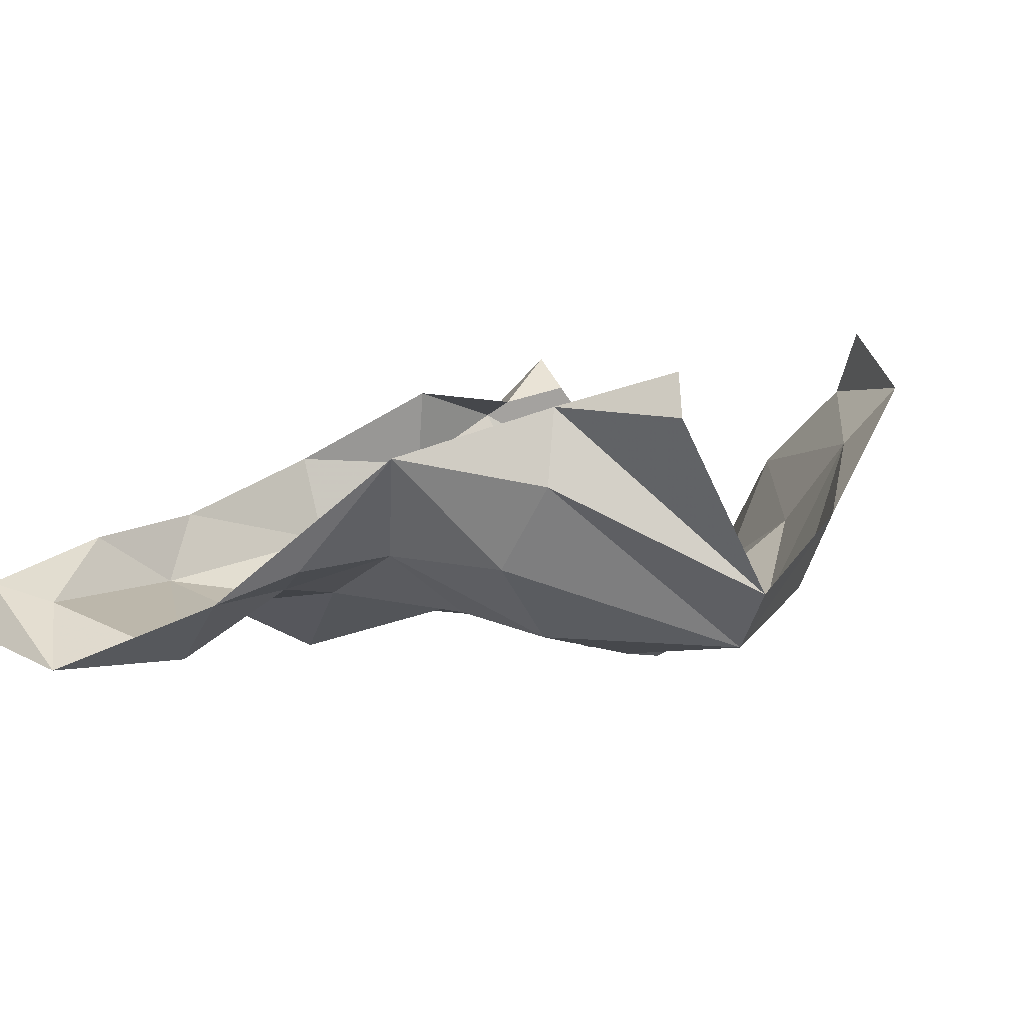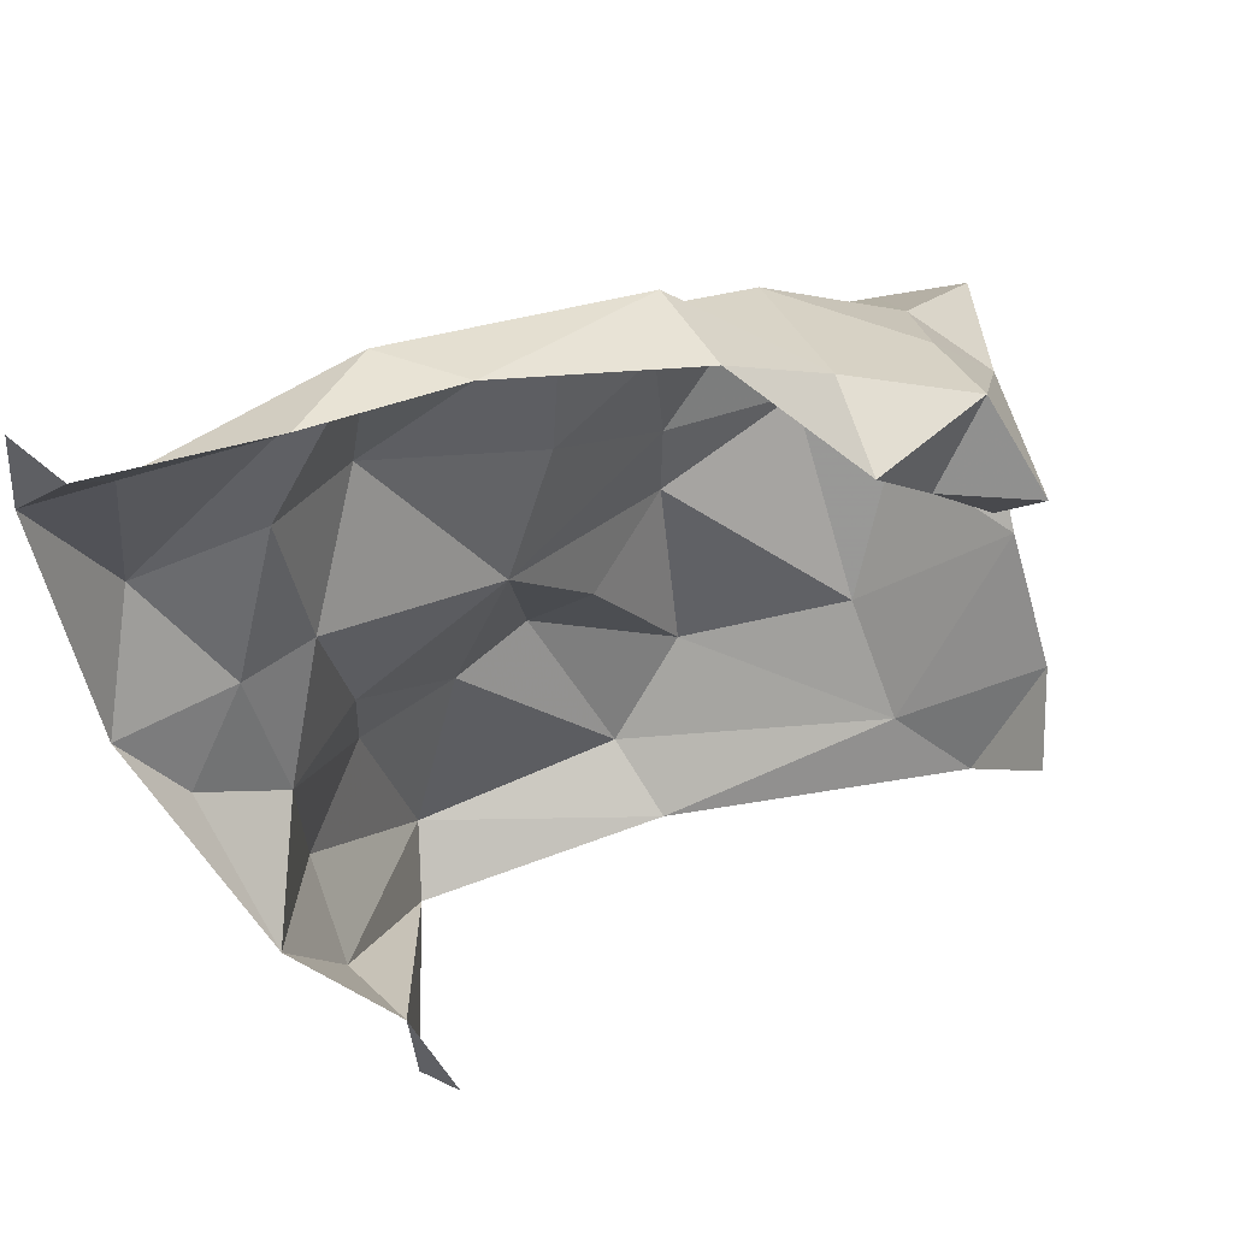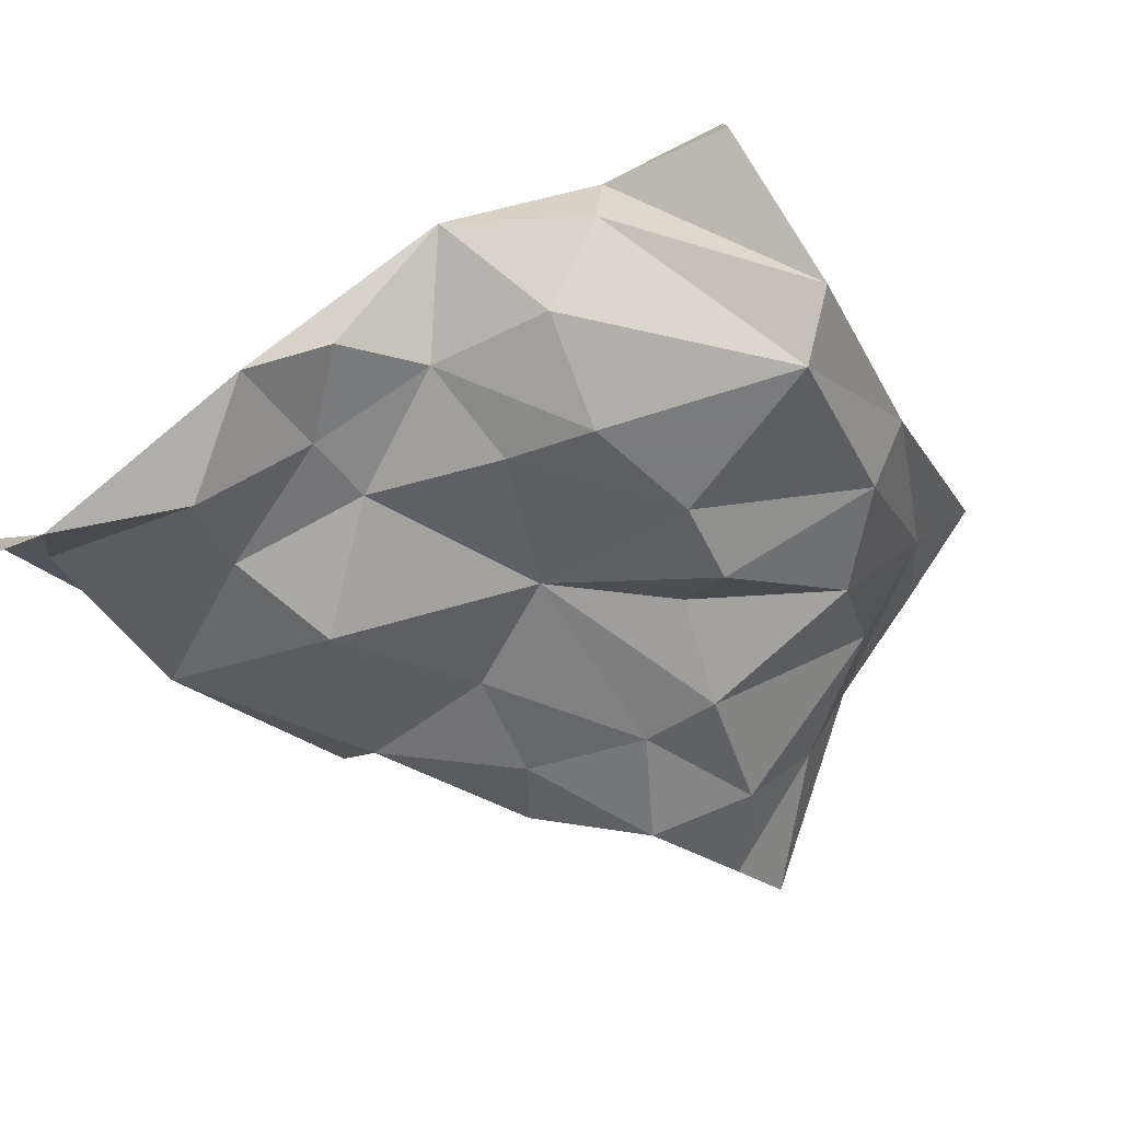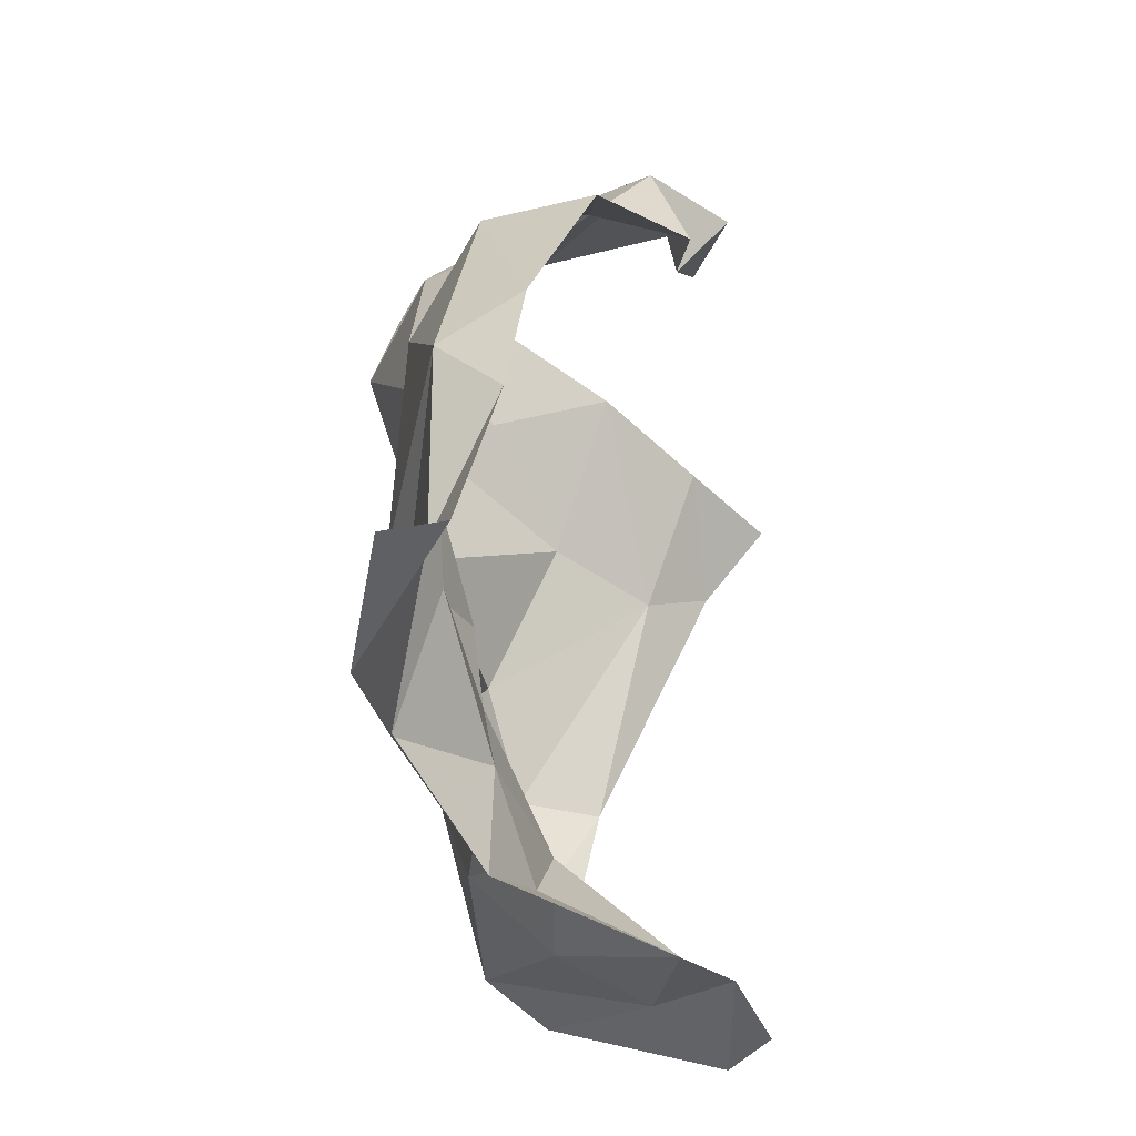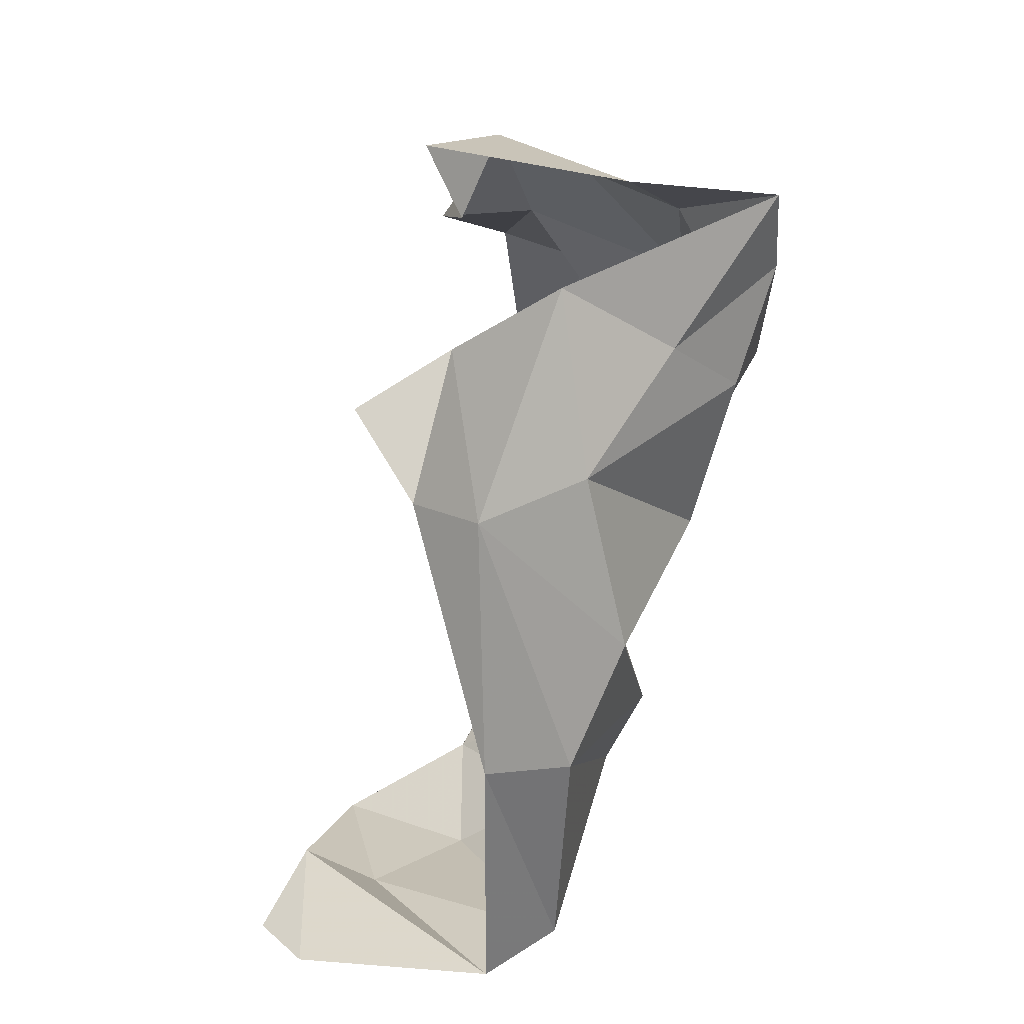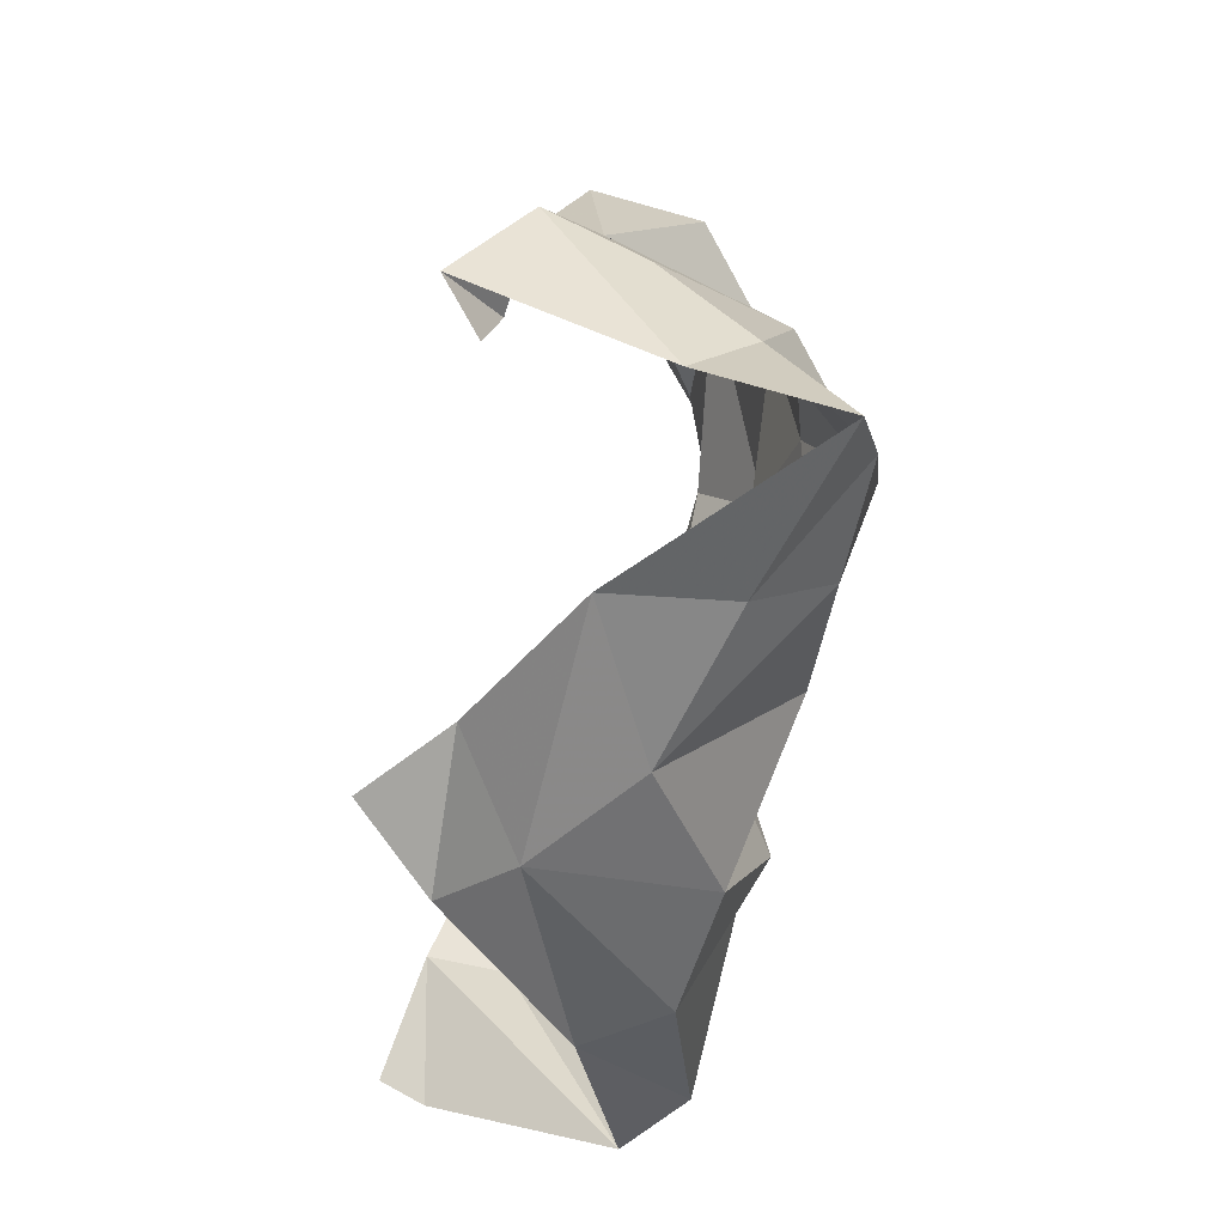
<metadata>
{"format":"obj","ext":"obj","renderer":"f3d","projection":"perspective","resolution":1024,"background":"white","views":[{"elev":10.2,"azim":123.5,"up":"+Y"},{"elev":61.5,"azim":154.5,"up":"+Z"},{"elev":-39.2,"azim":123.5,"up":"+Y"},{"elev":42.9,"azim":93.4,"up":"+Z"},{"elev":-46.0,"azim":-99.0,"up":"+Z"},{"elev":-19.3,"azim":-90.5,"up":"+Z"}]}
</metadata>
<code>
v -238.4 146.6 -168
v 165.6 159 -231.9
v 280.9 -53.91 292.1
v -202.1 89.94 86.7
v 199 24.06 -29.65
v 113.9 -26.78 -252.1
v -220.2 110.8 118.5
v -166.2 79.41 117.4
v 263.5 -20.09 285.5
v 287.1 -69.73 203.2
v -130.2 25.68 184.5
v -122.7 87.41 174.7
v 184.7 132.9 -151.6
v 131.5 15.17 -278.3
v -213.6 108.9 -213.4
v -178.6 67.16 -187.2
v 61.99 1.951 272.1
v 99.72 -44.87 261.2
v -226.4 -54.67 76.49
v -265 -13.27 45.02
v -204.5 60.42 164
v -29.82 40.33 -248.8
v 240.5 98.84 -62.76
v 201.9 83.47 -158
v 246.1 -58 115.8
v 284.6 -4.677 52.84
v -20.91 -14.03 -228.1
v 69 -55.6 -139.3
v -178.5 1.908 -138.5
v -85.5 -84.22 -65.99
v 37.27 -34.84 -5.551
v -4.769 -60.35 71.36
v -16.86 -73.43 171
v -181.8 -94.71 -38.46
v -88.79 -89.49 -8.976
v 142.2 -23.06 -49.27
v 167.6 -36.62 149.8
v 208 -7.516 54.93
v 159.2 -18.13 50.79
v -225.1 -45.1 -64.16
v -269.4 32.09 -75.31
v -79.69 -84.53 83.56
v -140.8 -77.71 123.4
v 238.9 -34.89 248.8
v 156 -2.904 282.2
v 253.3 18.2 5.481
v -77.42 -39.05 -175.4
v -20.81 -43.6 -82.21
v -208 1.254 130.7
v -298.7 -98.08 4.254
v 182.1 132.2 -244.3
v 185.9 132.9 -148.8
v -266.2 95.68 -139.1
v 141.6 -32.22 -116.7
v 107.3 -75.73 114.7
v -241.8 -110.3 8.215
v -55.86 -33.33 231
v -57.51 33.35 250.6
v 197.8 24.44 -119.5
v -154.9 -119 27.8
v 13.12 -69.68 -132.3
f 15 1 53
f 13 2 51
f 9 3 10
f 7 4 8
f 39 5 36
f 36 5 54
f 54 5 59
f 59 5 23
f 23 5 46
f 46 5 38
f 38 5 39
f 27 6 22
f 22 6 14
f 14 6 24
f 24 6 59
f 59 6 54
f 54 6 28
f 28 6 27
f 20 7 21
f 21 7 8
f 21 8 12
f 45 9 44
f 44 9 10
f 44 10 25
f 25 10 26
f 21 11 49
f 49 11 43
f 43 11 33
f 33 11 57
f 57 11 58
f 58 11 12
f 12 11 21
f 24 13 14
f 14 13 51
f 23 13 24
f 22 15 16
f 16 15 53
f 22 16 27
f 27 16 47
f 47 16 29
f 29 16 41
f 41 16 53
f 58 17 57
f 57 17 18
f 18 17 45
f 57 18 33
f 33 18 55
f 55 18 37
f 37 18 25
f 25 18 44
f 44 18 45
f 20 19 50
f 50 19 56
f 56 19 60
f 60 19 43
f 43 19 49
f 49 19 20
f 49 20 21
f 59 23 24
f 26 23 46
f 37 25 38
f 38 25 26
f 38 26 46
f 28 27 61
f 61 27 47
f 54 28 36
f 36 28 31
f 31 28 61
f 47 29 30
f 30 29 34
f 34 29 40
f 40 29 41
f 47 30 48
f 48 30 31
f 31 30 35
f 35 30 34
f 48 31 61
f 36 31 39
f 39 31 55
f 55 31 32
f 32 31 35
f 42 32 35
f 55 32 33
f 33 32 42
f 43 33 42
f 56 34 40
f 35 34 60
f 60 34 56
f 42 35 60
f 55 37 39
f 39 37 38
f 50 40 41
f 56 40 50
f 43 42 60
f 61 47 48

</code>
